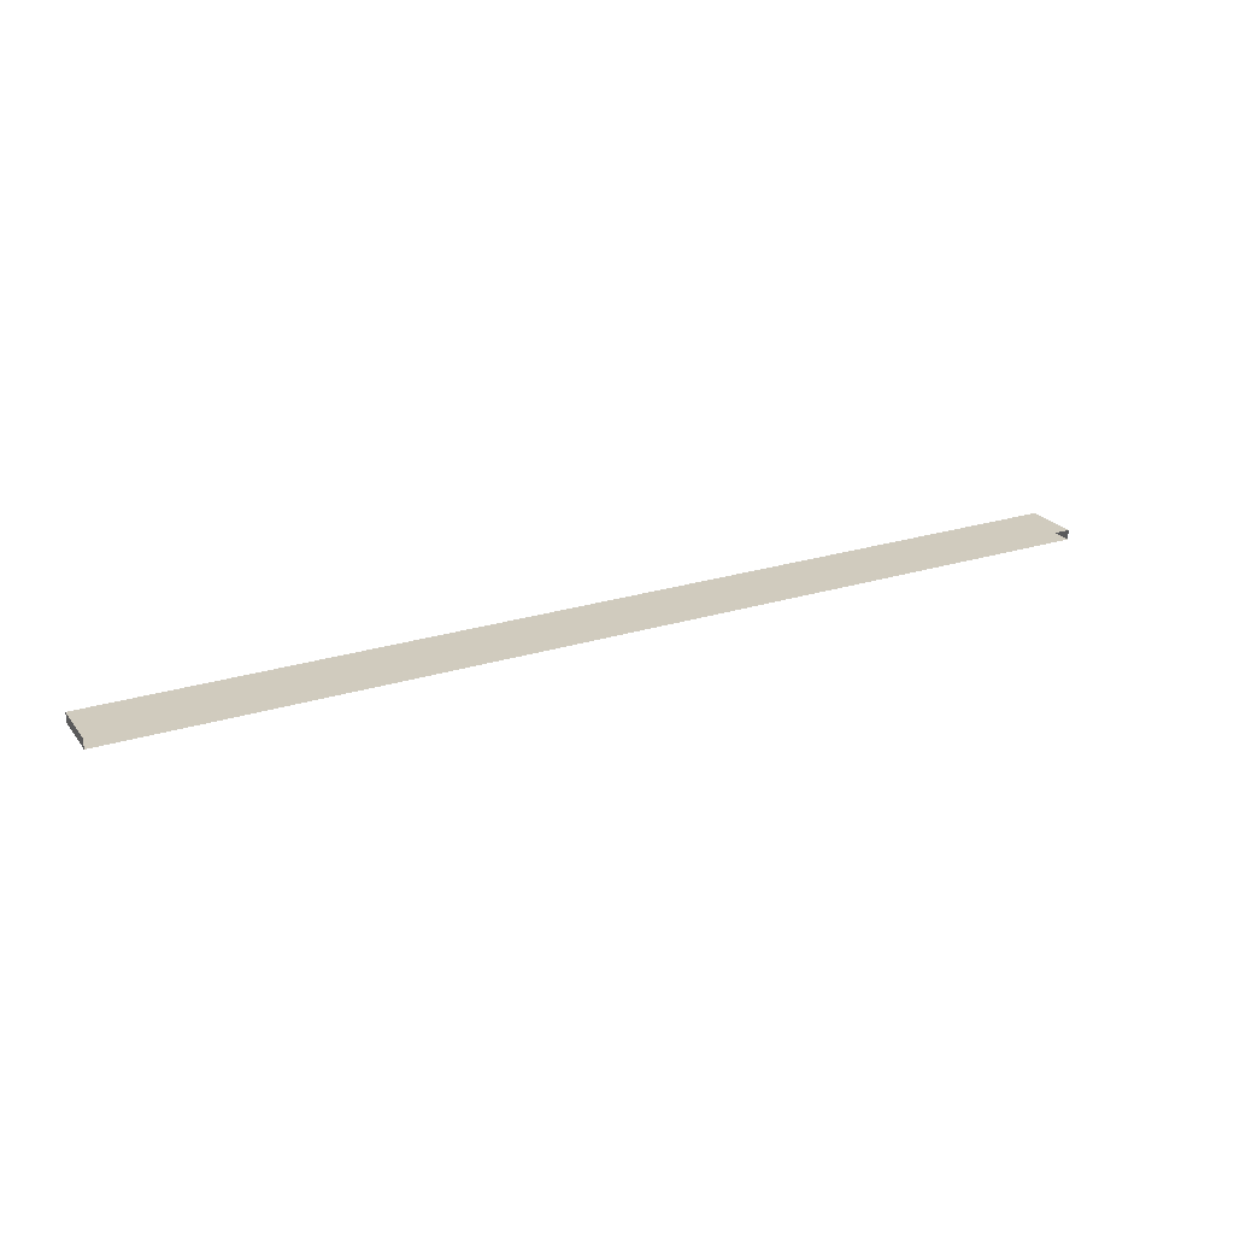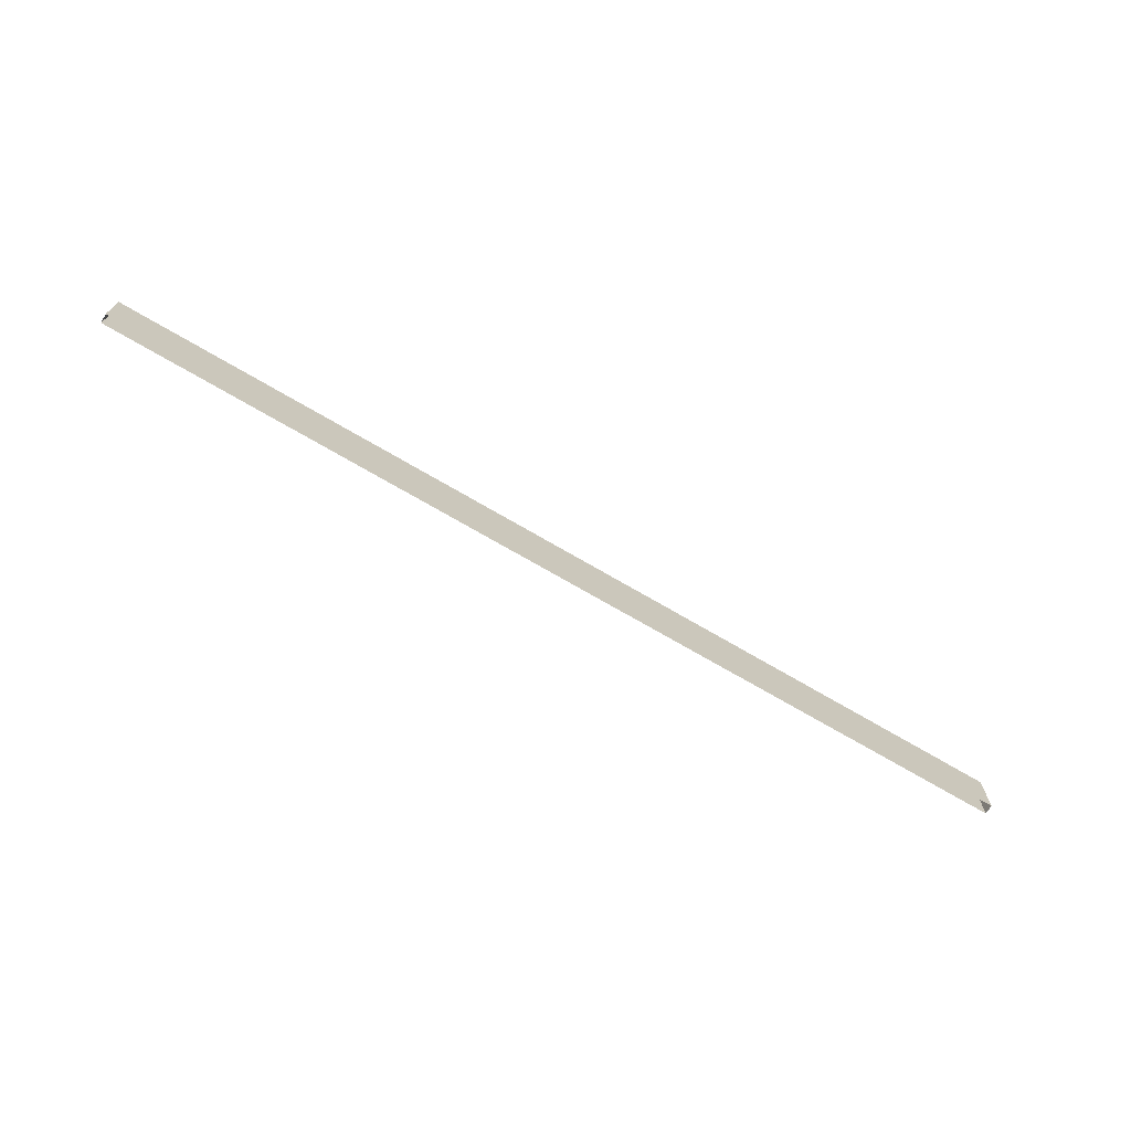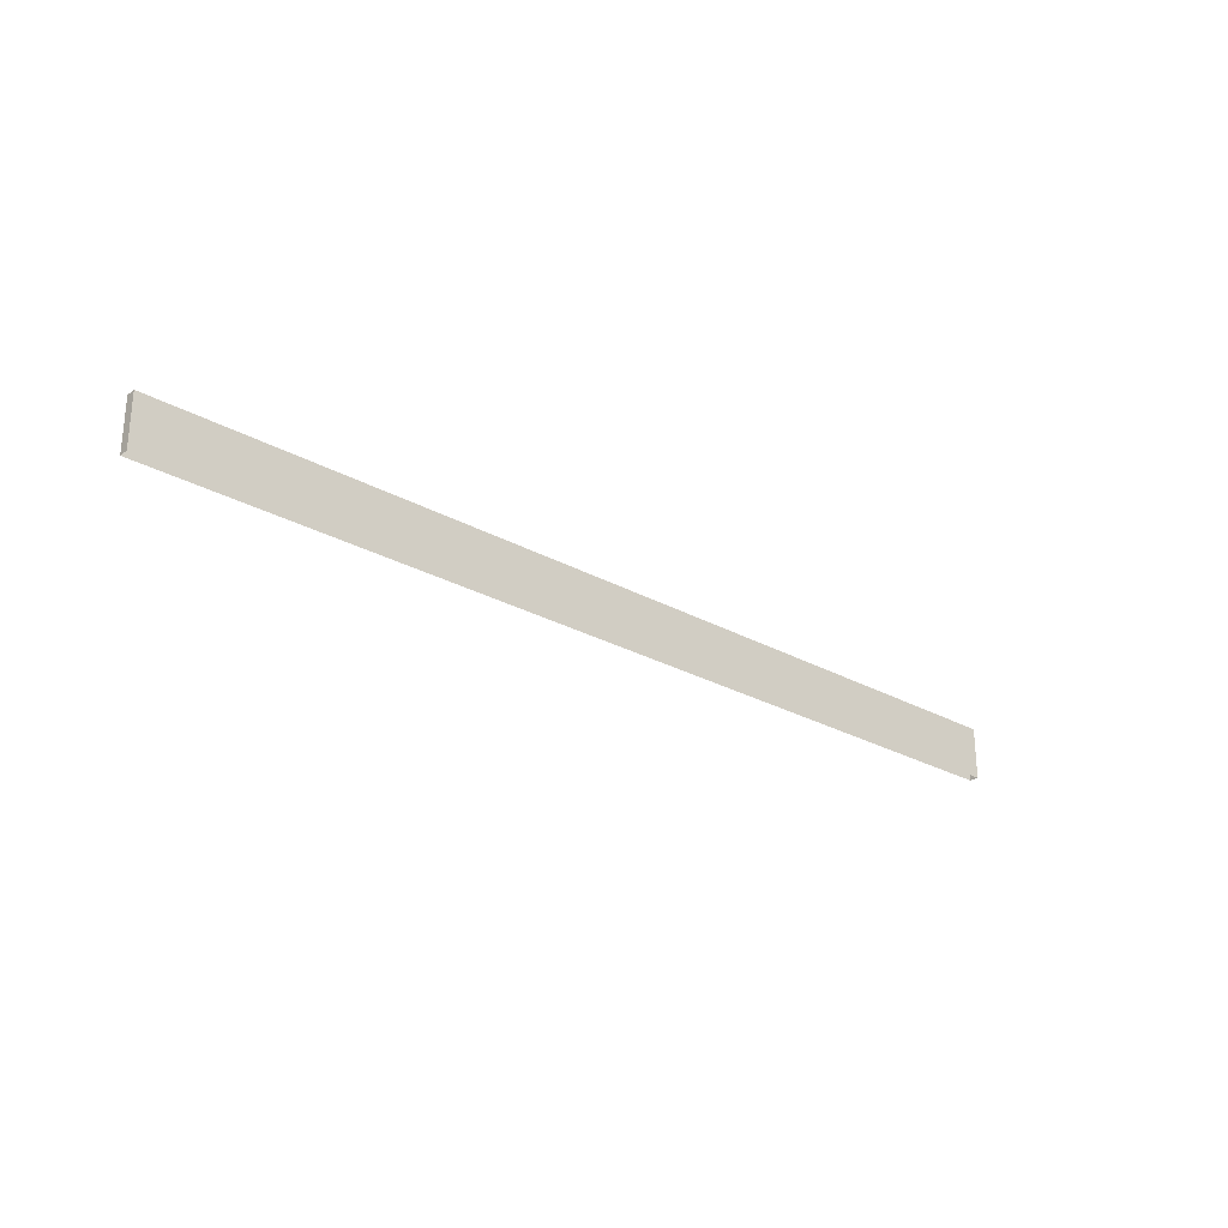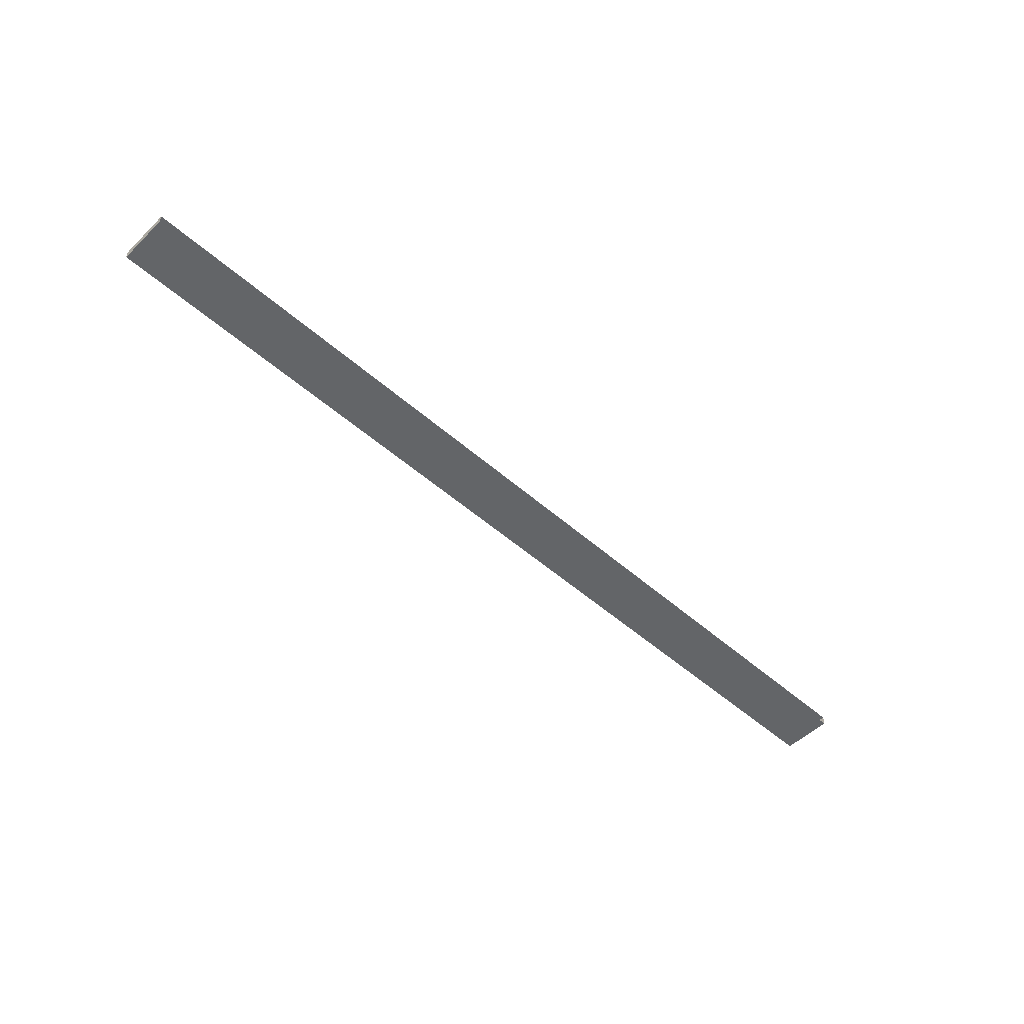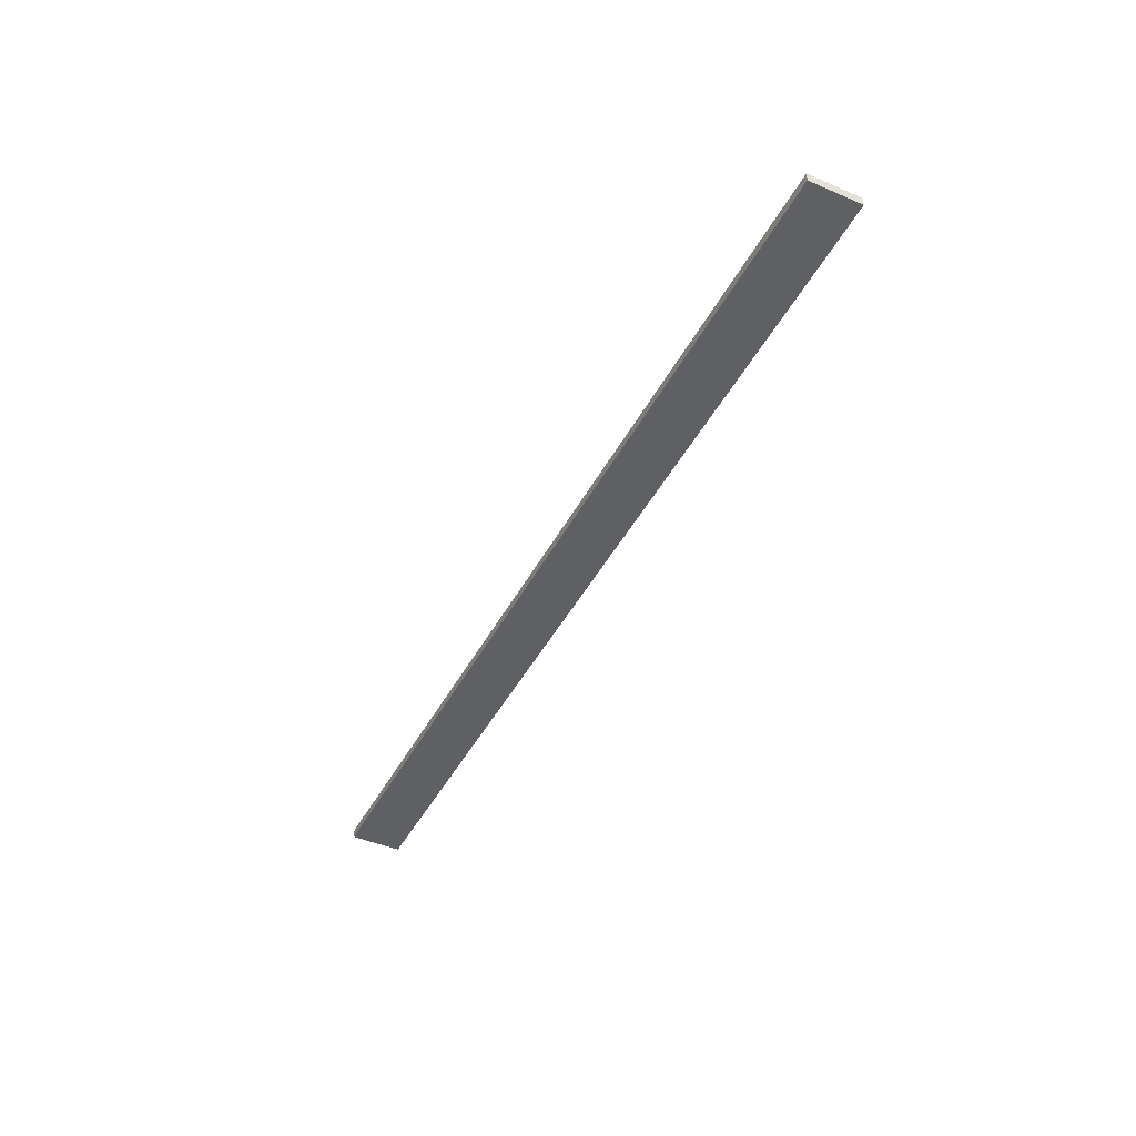
<metadata>
{"format":"obj","ext":"obj","renderer":"f3d","projection":"perspective","resolution":1024,"background":"white","views":[{"elev":23.3,"azim":-27.9,"up":"+Z"},{"elev":-70.7,"azim":149.5,"up":"+Y"},{"elev":-26.6,"azim":-41.3,"up":"+Y"},{"elev":-51.4,"azim":-43.7,"up":"+Z"},{"elev":-44.7,"azim":-116.4,"up":"+Z"}]}
</metadata>
<code>
v -20 -1.1 0.2
v -20 1.1 0.2
v -10 1.1 0.2
v -10 -1.1 0.2
v -20 1.1 0.2
v -20 1.1 -0.2
v -10 1.1 -0.2
v -10 1.1 0.2
v -20 1.1 -0.2
v -20 -1.1 -0.2
v -10 -1.1 -0.2
v -10 1.1 -0.2
v -1.907e-05 -1.1 -0.2
v -1.907e-05 1.1 -0.2
v 10 -1.1 -0.2
v 10 1.1 -0.2
v 20 -1.1 -0.2
v 20 1.1 -0.2
v -20 -1.1 -0.2
v -20 1.1 -0.2
v -20 1.1 0.2
v -20 -1.1 0.2
v -10 -1.1 0.2
v -10 1.1 0.2
v -1.907e-05 1.1 0.2
v -1.907e-05 -1.1 0.2
v -10 1.1 0.2
v -10 1.1 -0.2
v -1.907e-05 1.1 -0.2
v -1.907e-05 1.1 0.2
v -1.907e-05 -1.1 0.2
v -1.907e-05 1.1 0.2
v 10 1.1 0.2
v 10 -1.1 0.2
v -1.907e-05 1.1 0.2
v -1.907e-05 1.1 -0.2
v 10 1.1 -0.2
v 10 1.1 0.2
v 10 -1.1 0.2
v 10 1.1 0.2
v 20 1.1 0.2
v 20 -1.1 0.2
v 10 1.1 0.2
v 10 1.1 -0.2
v 20 1.1 -0.2
v 20 1.1 0.2
v 20 -1.1 0.2
v 20 1.1 0.2
v 20 1.1 -0.2
v 20 -1.1 -0.2
g TS_Concrete_Fence_Asembly_04_207872_103
f 1 3 2
f 1 4 3
f 5 7 6
f 5 8 7
f 9 11 10
f 9 12 11
f 12 13 11
f 12 14 13
f 14 15 13
f 14 16 15
f 16 17 15
f 16 18 17
f 19 21 20
f 19 22 21
f 23 25 24
f 23 26 25
f 27 29 28
f 27 30 29
f 31 33 32
f 31 34 33
f 35 37 36
f 35 38 37
f 39 41 40
f 39 42 41
f 43 45 44
f 43 46 45
f 47 49 48
f 47 50 49

</code>
